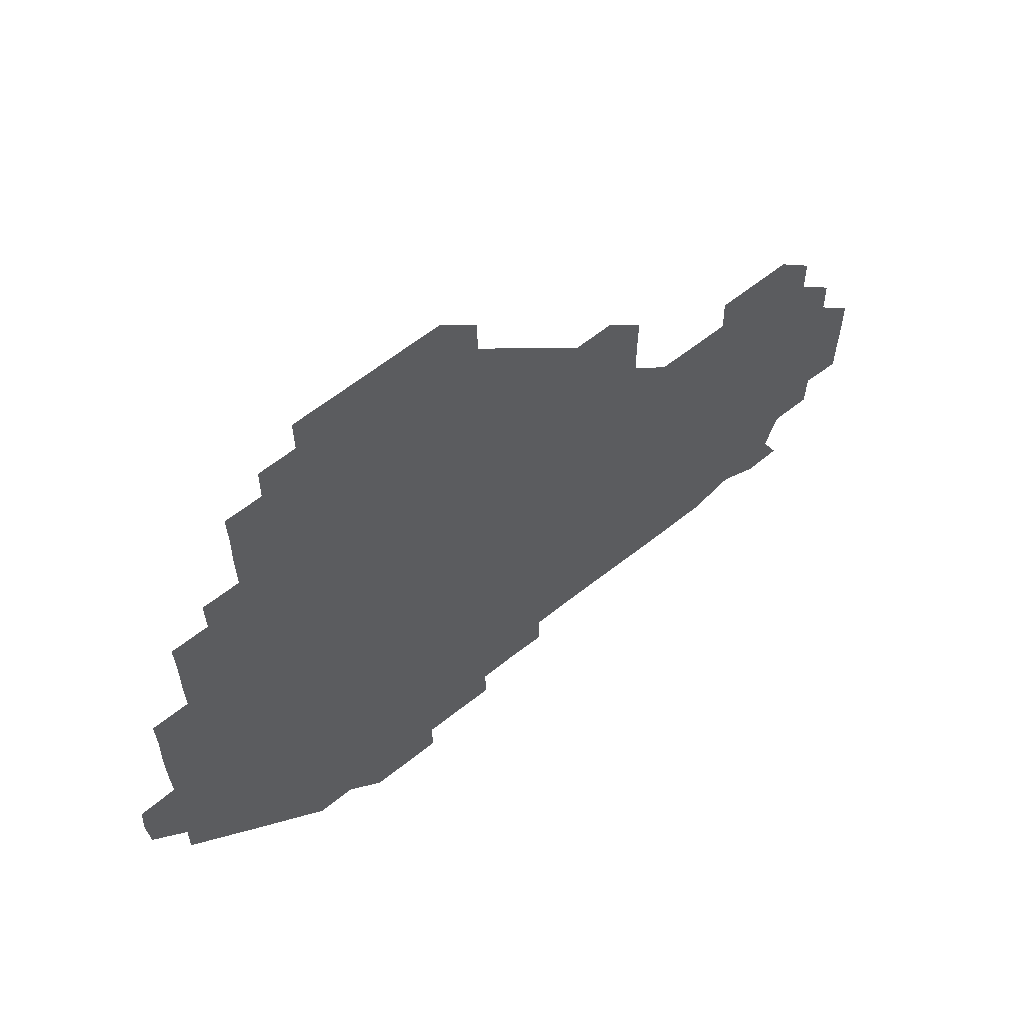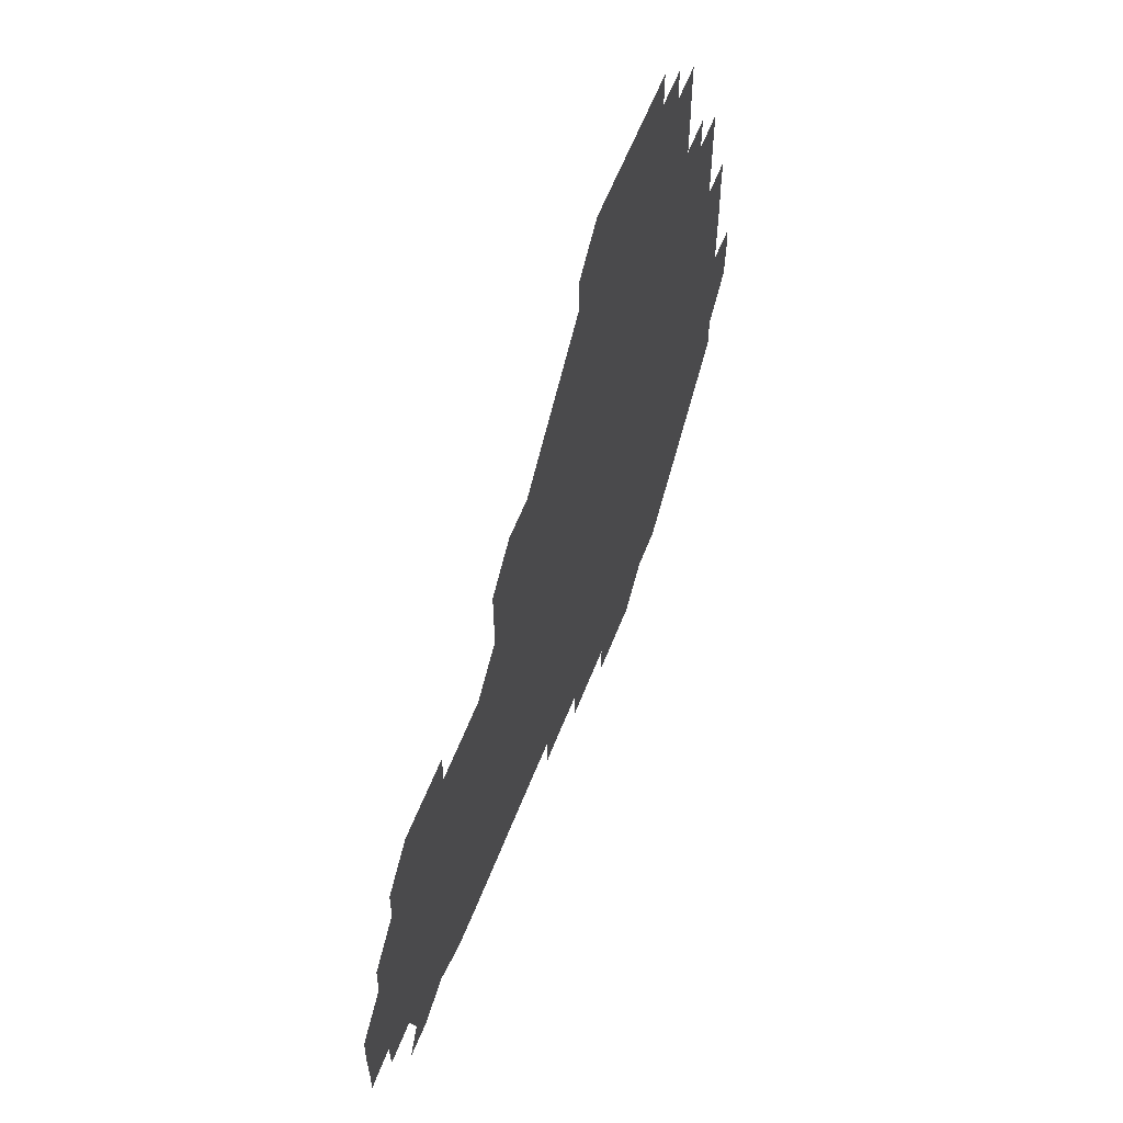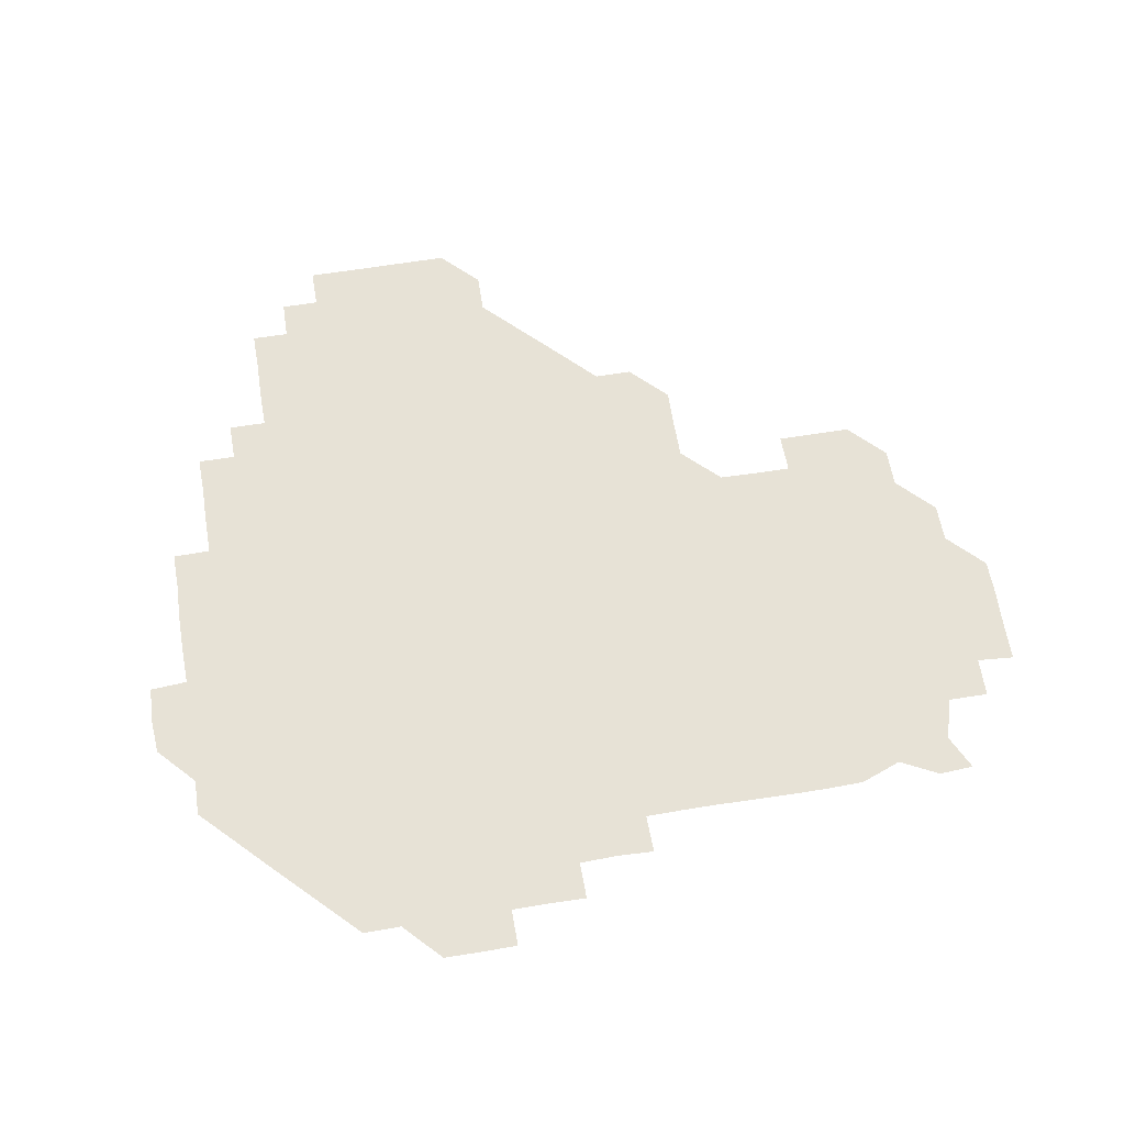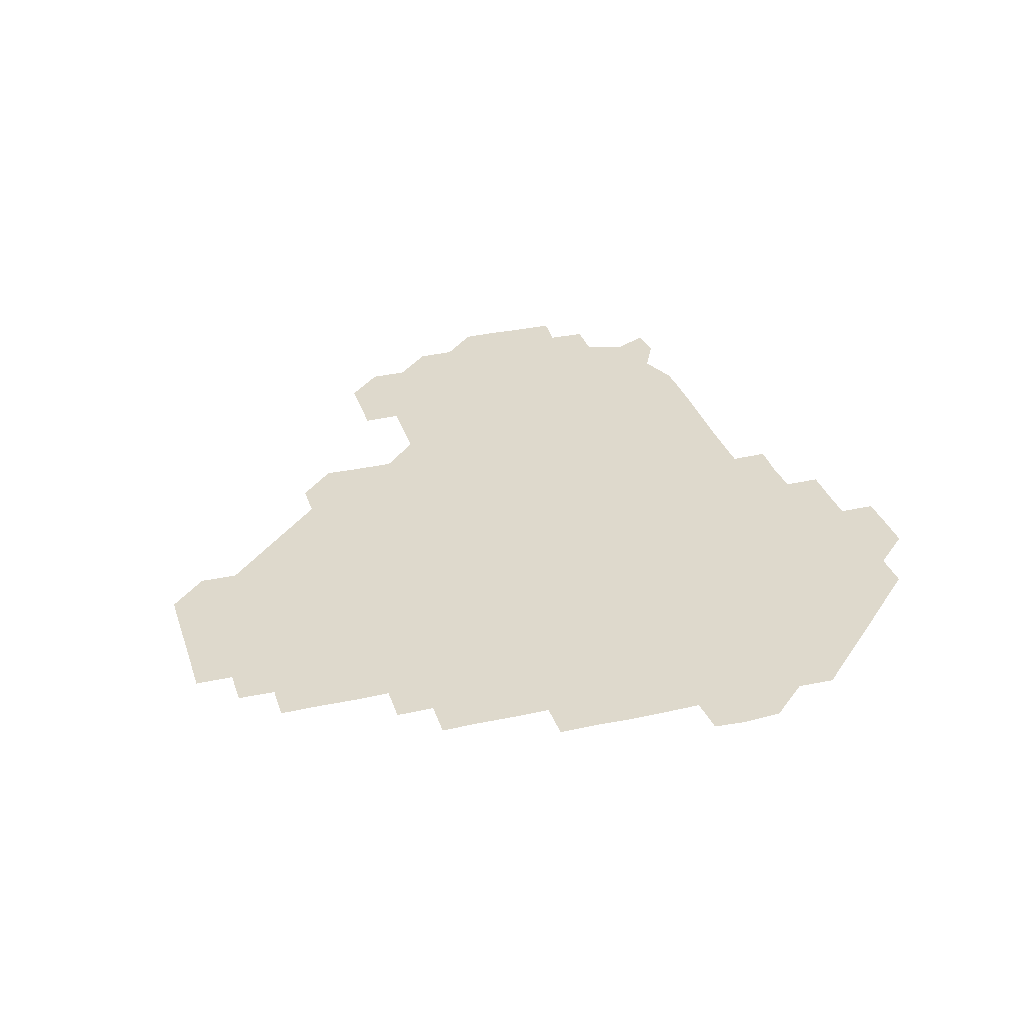
<metadata>
{"format":"obj","ext":"obj","renderer":"f3d","projection":"perspective","resolution":1024,"background":"white","views":[{"elev":62.0,"azim":-38.9,"up":"+Y"},{"elev":60.6,"azim":111.4,"up":"+Y"},{"elev":63.3,"azim":-9.3,"up":"+Z"},{"elev":32.2,"azim":-107.0,"up":"+Z"}]}
</metadata>
<code>
v 241.3 181.5 0
v 240.1 196.9 0
v 241 209.8 0
v 255.5 151.4 0
v 255.8 166.1 0
v 255.7 180.8 0
v 256.3 195.9 0
v 256 210.9 0
v 255.6 226.4 0
v 255.5 241.2 0
v 256 255.9 0
v 255.7 270.8 0
v 270.6 136.1 0
v 271.2 151.1 0
v 271.2 166 0
v 271.5 181 0
v 270.8 196 0
v 270.9 210.9 0
v 271.1 225.9 0
v 271.4 241.1 0
v 271.1 256 0
v 271 271 0
v 270.8 286.4 0
v 271 301.2 0
v 270.7 316 0
v 285.7 120.9 0
v 286.1 136 0
v 286.3 151.1 0
v 286.3 166 0
v 286 181 0
v 286 196 0
v 286.2 211 0
v 285.8 226 0
v 286.1 240.9 0
v 286.2 255.9 0
v 286.1 270.9 0
v 286 286 0
v 286 300.9 0
v 286 315.9 0
v 285.8 331 0
v 300.8 105.9 0
v 301.1 121.1 0
v 301.1 136.1 0
v 301.2 151.1 0
v 301.1 166 0
v 301.1 181 0
v 301.1 196 0
v 301 211 0
v 301.1 226 0
v 300.9 241 0
v 301.2 255.9 0
v 301.1 270.9 0
v 301.1 285.9 0
v 300.8 301.1 0
v 301.1 315.9 0
v 301.1 330.9 0
v 300.8 346.3 0
v 301.1 361.1 0
v 300.8 376.1 0
v 315.9 90.89 0
v 316 106 0
v 316.1 121.1 0
v 316 136 0
v 316.1 151.1 0
v 316.1 166 0
v 316.1 181 0
v 316 196 0
v 316.1 211 0
v 316.1 226 0
v 316.2 240.9 0
v 316 256 0
v 315.9 271.1 0
v 316 286 0
v 316.1 300.9 0
v 315.7 316.2 0
v 316.1 330.9 0
v 316.2 345.9 0
v 316.1 360.9 0
v 315.7 376 0
v 315.9 390.9 0
v 331.3 91.08 0
v 331.1 106.1 0
v 331 121 0
v 331.1 136.1 0
v 331 151 0
v 331.1 166 0
v 331.1 181 0
v 331.1 196 0
v 331 211 0
v 331 226 0
v 331.1 240.9 0
v 330.8 256.1 0
v 331.2 270.8 0
v 331 285.9 0
v 330.9 301.1 0
v 331.1 316 0
v 331 331 0
v 331 346 0
v 331 361 0
v 331 376 0
v 331 390.9 0
v 331 406 0
v 346.2 75.7 0
v 346 91.07 0
v 346 106.1 0
v 346.1 121.2 0
v 346.1 136.1 0
v 346 151 0
v 346 166 0
v 346 181 0
v 346.1 196 0
v 346 211 0
v 346.1 225.9 0
v 346 241 0
v 346.2 255.9 0
v 346 271 0
v 346 286.1 0
v 346.1 300.9 0
v 346 316 0
v 346 330.9 0
v 346 346 0
v 346 361 0
v 346.1 375.9 0
v 345.9 391.1 0
v 346 405.9 0
v 361 75.65 0
v 360.9 91.36 0
v 361 106.1 0
v 361 121.2 0
v 361 136 0
v 361 151 0
v 361 166 0
v 361 181 0
v 361 196 0
v 361 211 0
v 361 226 0
v 361 241 0
v 361 256 0
v 361.1 270.7 0
v 360.9 286.1 0
v 361 301.2 0
v 361 315.9 0
v 361 331.1 0
v 361 346 0
v 361 361 0
v 361 375.9 0
v 361 391 0
v 361 405.9 0
v 376 75.84 0
v 375.8 90.84 0
v 376 106.1 0
v 375.8 121.4 0
v 376 136 0
v 376 151 0
v 376 166 0
v 376 181 0
v 376 196 0
v 376 211 0
v 376 226 0
v 376 241 0
v 376.1 255.9 0
v 376 270.9 0
v 376 285.8 0
v 375.9 301.2 0
v 376 316 0
v 376 331 0
v 376 345.9 0
v 376 360.9 0
v 376 376 0
v 376 391 0
v 376 406 0
v 391.2 90.98 0
v 390.8 106.4 0
v 391.1 120.9 0
v 390.9 136.1 0
v 390.9 151.1 0
v 391 166 0
v 391 181 0
v 391 196 0
v 391 211 0
v 391 226 0
v 391 241 0
v 391 255.9 0
v 391 271 0
v 391 286.1 0
v 391 301 0
v 390.9 316.2 0
v 391 331.1 0
v 391 346 0
v 391 360.9 0
v 391 376 0
v 391 390.9 0
v 391 406 0
v 406.1 90.77 0
v 405.9 105.7 0
v 405.9 121.1 0
v 405.9 136.1 0
v 406 151 0
v 405.9 166.1 0
v 405.9 181.1 0
v 406 196 0
v 405.8 211 0
v 406 226 0
v 406 241 0
v 406 255.9 0
v 406 270.9 0
v 406 285.9 0
v 406 301 0
v 406.1 315.9 0
v 406 330.9 0
v 406 346 0
v 406 361.1 0
v 406 376 0
v 406.1 391.1 0
v 421.2 106.3 0
v 421 121 0
v 421.1 135.9 0
v 420.8 151.2 0
v 421 166 0
v 421 181 0
v 421 196 0
v 420.9 211 0
v 420.9 226 0
v 421 241 0
v 420.9 255.9 0
v 420.9 270.9 0
v 421 286 0
v 421 300.8 0
v 421 316.2 0
v 421 331 0
v 421 346 0
v 421 361 0
v 436.3 105.7 0
v 435.9 121 0
v 435.7 136.2 0
v 435.9 151.1 0
v 435.9 166 0
v 435.9 181 0
v 435.9 196 0
v 436.1 210.9 0
v 435.9 226 0
v 435.9 241 0
v 435.9 256 0
v 435.9 270.9 0
v 436 286 0
v 436 301 0
v 436 315.8 0
v 436 331 0
v 436 346.2 0
v 451.3 121.3 0
v 451 136 0
v 451.1 150.9 0
v 450.8 166.1 0
v 450.9 181 0
v 451.2 195.9 0
v 450.7 211.2 0
v 450.9 226 0
v 450.9 241 0
v 450.9 256 0
v 451 271 0
v 450.9 285.9 0
v 450.9 300.9 0
v 451 316 0
v 451.1 331 0
v 466.4 121.3 0
v 466.1 135.9 0
v 465.8 151.1 0
v 466.2 165.9 0
v 465.9 181.1 0
v 466.1 195.9 0
v 466 211.1 0
v 465.9 226 0
v 466 241 0
v 465.9 256 0
v 465.7 270.9 0
v 465.9 285.9 0
v 465.9 300.9 0
v 465.8 315.8 0
v 466.2 331 0
v 481.6 121 0
v 480.7 136.3 0
v 481.2 150.9 0
v 480.9 166 0
v 481.2 181 0
v 481 196 0
v 481.1 211 0
v 480.8 226.1 0
v 480.8 241 0
v 481 256 0
v 480.9 271.1 0
v 481.2 285.8 0
v 481 301.2 0
v 481.2 316.3 0
v 496.5 120.8 0
v 495.7 136.2 0
v 496.2 150.8 0
v 495.9 166.1 0
v 496.2 180.9 0
v 495.9 196.1 0
v 496 211 0
v 495.9 226 0
v 496.1 241 0
v 496 256 0
v 496.6 270.9 0
v 511.3 120.8 0
v 510.8 136.1 0
v 510.9 151.1 0
v 511 166 0
v 510.9 181.1 0
v 510.9 196.1 0
v 510.9 211.1 0
v 510.5 226.1 0
v 510.8 240.8 0
v 510.8 255.8 0
v 511.5 270.6 0
v 526.4 121.2 0
v 526.2 135.8 0
v 525.8 151.1 0
v 525.9 166 0
v 525.9 181 0
v 526.1 196 0
v 525.8 211.2 0
v 525.9 226.1 0
v 525.4 241.1 0
v 525.3 255.4 0
v 526.7 270.6 0
v 526.3 285.9 0
v 543 127.5 0
v 544 134.6 0
v 541.1 151 0
v 540.9 166 0
v 540.5 181.2 0
v 540.6 196 0
v 541.1 210.9 0
v 540.6 225.9 0
v 540.8 241 0
v 540.8 255.8 0
v 540.9 270.8 0
v 541.2 285.8 0
v 558.5 119.7 0
v 552.6 135.4 0
v 556.1 150.6 0
v 555.9 166.1 0
v 555.9 180.9 0
v 556.3 195.9 0
v 556.1 210.9 0
v 555.9 226.1 0
v 556.5 241.2 0
v 555.5 256.1 0
v 555.8 270.7 0
v 556.4 285.9 0
v 572.5 120.6 0
v 565.6 134.7 0
v 570.4 151.3 0
v 571.2 166 0
v 570.9 180.9 0
v 571 195.9 0
v 570.9 211 0
v 570.9 226.1 0
v 571 240.7 0
v 571.4 255.9 0
v 571.1 271.1 0
v 586.4 151.2 0
v 586.5 166.9 0
v 585.8 181.2 0
v 584.9 196.1 0
v 586.1 210.3 0
v 586.6 225.6 0
v 586.2 240.9 0
v 601.4 165.9 0
v 601.3 180.5 0
v 601.6 196.2 0
v 601.2 210.9 0
f 5 6 1
f 1 6 2
f 6 7 2
f 2 7 3
f 7 8 3
f 13 14 4
f 4 14 5
f 14 15 5
f 5 15 6
f 15 16 6
f 6 16 7
f 16 17 7
f 7 17 8
f 17 18 8
f 8 18 9
f 18 19 9
f 9 19 10
f 19 20 10
f 10 20 11
f 20 21 11
f 11 21 12
f 21 22 12
f 26 27 13
f 13 27 14
f 27 28 14
f 14 28 15
f 28 29 15
f 15 29 16
f 29 30 16
f 16 30 17
f 30 31 17
f 17 31 18
f 31 32 18
f 18 32 19
f 32 33 19
f 19 33 20
f 33 34 20
f 20 34 21
f 34 35 21
f 21 35 22
f 35 36 22
f 22 36 23
f 36 37 23
f 23 37 24
f 37 38 24
f 24 38 25
f 38 39 25
f 41 42 26
f 26 42 27
f 42 43 27
f 27 43 28
f 43 44 28
f 28 44 29
f 44 45 29
f 29 45 30
f 45 46 30
f 30 46 31
f 46 47 31
f 31 47 32
f 47 48 32
f 32 48 33
f 48 49 33
f 33 49 34
f 49 50 34
f 34 50 35
f 50 51 35
f 35 51 36
f 51 52 36
f 36 52 37
f 52 53 37
f 37 53 38
f 53 54 38
f 38 54 39
f 54 55 39
f 39 55 40
f 55 56 40
f 60 61 41
f 41 61 42
f 61 62 42
f 42 62 43
f 62 63 43
f 43 63 44
f 63 64 44
f 44 64 45
f 64 65 45
f 45 65 46
f 65 66 46
f 46 66 47
f 66 67 47
f 47 67 48
f 67 68 48
f 48 68 49
f 68 69 49
f 49 69 50
f 69 70 50
f 50 70 51
f 70 71 51
f 51 71 52
f 71 72 52
f 52 72 53
f 72 73 53
f 53 73 54
f 73 74 54
f 54 74 55
f 74 75 55
f 55 75 56
f 75 76 56
f 56 76 57
f 76 77 57
f 57 77 58
f 77 78 58
f 58 78 59
f 78 79 59
f 60 81 61
f 81 82 61
f 61 82 62
f 82 83 62
f 62 83 63
f 83 84 63
f 63 84 64
f 84 85 64
f 64 85 65
f 85 86 65
f 65 86 66
f 86 87 66
f 66 87 67
f 87 88 67
f 67 88 68
f 88 89 68
f 68 89 69
f 89 90 69
f 69 90 70
f 90 91 70
f 70 91 71
f 91 92 71
f 71 92 72
f 92 93 72
f 72 93 73
f 93 94 73
f 73 94 74
f 94 95 74
f 74 95 75
f 95 96 75
f 75 96 76
f 96 97 76
f 76 97 77
f 97 98 77
f 77 98 78
f 98 99 78
f 78 99 79
f 99 100 79
f 79 100 80
f 100 101 80
f 103 104 81
f 81 104 82
f 104 105 82
f 82 105 83
f 105 106 83
f 83 106 84
f 106 107 84
f 84 107 85
f 107 108 85
f 85 108 86
f 108 109 86
f 86 109 87
f 109 110 87
f 87 110 88
f 110 111 88
f 88 111 89
f 111 112 89
f 89 112 90
f 112 113 90
f 90 113 91
f 113 114 91
f 91 114 92
f 114 115 92
f 92 115 93
f 115 116 93
f 93 116 94
f 116 117 94
f 94 117 95
f 117 118 95
f 95 118 96
f 118 119 96
f 96 119 97
f 119 120 97
f 97 120 98
f 120 121 98
f 98 121 99
f 121 122 99
f 99 122 100
f 122 123 100
f 100 123 101
f 123 124 101
f 101 124 102
f 124 125 102
f 103 126 104
f 126 127 104
f 104 127 105
f 127 128 105
f 105 128 106
f 128 129 106
f 106 129 107
f 129 130 107
f 107 130 108
f 130 131 108
f 108 131 109
f 131 132 109
f 109 132 110
f 132 133 110
f 110 133 111
f 133 134 111
f 111 134 112
f 134 135 112
f 112 135 113
f 135 136 113
f 113 136 114
f 136 137 114
f 114 137 115
f 137 138 115
f 115 138 116
f 138 139 116
f 116 139 117
f 139 140 117
f 117 140 118
f 140 141 118
f 118 141 119
f 141 142 119
f 119 142 120
f 142 143 120
f 120 143 121
f 143 144 121
f 121 144 122
f 144 145 122
f 122 145 123
f 145 146 123
f 123 146 124
f 146 147 124
f 124 147 125
f 147 148 125
f 126 149 127
f 149 150 127
f 127 150 128
f 150 151 128
f 128 151 129
f 151 152 129
f 129 152 130
f 152 153 130
f 130 153 131
f 153 154 131
f 131 154 132
f 154 155 132
f 132 155 133
f 155 156 133
f 133 156 134
f 156 157 134
f 134 157 135
f 157 158 135
f 135 158 136
f 158 159 136
f 136 159 137
f 159 160 137
f 137 160 138
f 160 161 138
f 138 161 139
f 161 162 139
f 139 162 140
f 162 163 140
f 140 163 141
f 163 164 141
f 141 164 142
f 164 165 142
f 142 165 143
f 165 166 143
f 143 166 144
f 166 167 144
f 144 167 145
f 167 168 145
f 145 168 146
f 168 169 146
f 146 169 147
f 169 170 147
f 147 170 148
f 170 171 148
f 150 172 151
f 172 173 151
f 151 173 152
f 173 174 152
f 152 174 153
f 174 175 153
f 153 175 154
f 175 176 154
f 154 176 155
f 176 177 155
f 155 177 156
f 177 178 156
f 156 178 157
f 178 179 157
f 157 179 158
f 179 180 158
f 158 180 159
f 180 181 159
f 159 181 160
f 181 182 160
f 160 182 161
f 182 183 161
f 161 183 162
f 183 184 162
f 162 184 163
f 184 185 163
f 163 185 164
f 185 186 164
f 164 186 165
f 186 187 165
f 165 187 166
f 187 188 166
f 166 188 167
f 188 189 167
f 167 189 168
f 189 190 168
f 168 190 169
f 190 191 169
f 169 191 170
f 191 192 170
f 170 192 171
f 192 193 171
f 172 194 173
f 194 195 173
f 173 195 174
f 195 196 174
f 174 196 175
f 196 197 175
f 175 197 176
f 197 198 176
f 176 198 177
f 198 199 177
f 177 199 178
f 199 200 178
f 178 200 179
f 200 201 179
f 179 201 180
f 201 202 180
f 180 202 181
f 202 203 181
f 181 203 182
f 203 204 182
f 182 204 183
f 204 205 183
f 183 205 184
f 205 206 184
f 184 206 185
f 206 207 185
f 185 207 186
f 207 208 186
f 186 208 187
f 208 209 187
f 187 209 188
f 209 210 188
f 188 210 189
f 210 211 189
f 189 211 190
f 211 212 190
f 190 212 191
f 212 213 191
f 191 213 192
f 213 214 192
f 192 214 193
f 195 215 196
f 215 216 196
f 196 216 197
f 216 217 197
f 197 217 198
f 217 218 198
f 198 218 199
f 218 219 199
f 199 219 200
f 219 220 200
f 200 220 201
f 220 221 201
f 201 221 202
f 221 222 202
f 202 222 203
f 222 223 203
f 203 223 204
f 223 224 204
f 204 224 205
f 224 225 205
f 205 225 206
f 225 226 206
f 206 226 207
f 226 227 207
f 207 227 208
f 227 228 208
f 208 228 209
f 228 229 209
f 209 229 210
f 229 230 210
f 210 230 211
f 230 231 211
f 211 231 212
f 231 232 212
f 212 232 213
f 215 233 216
f 233 234 216
f 216 234 217
f 234 235 217
f 217 235 218
f 235 236 218
f 218 236 219
f 236 237 219
f 219 237 220
f 237 238 220
f 220 238 221
f 238 239 221
f 221 239 222
f 239 240 222
f 222 240 223
f 240 241 223
f 223 241 224
f 241 242 224
f 224 242 225
f 242 243 225
f 225 243 226
f 243 244 226
f 226 244 227
f 244 245 227
f 227 245 228
f 245 246 228
f 228 246 229
f 246 247 229
f 229 247 230
f 247 248 230
f 230 248 231
f 248 249 231
f 231 249 232
f 234 250 235
f 250 251 235
f 235 251 236
f 251 252 236
f 236 252 237
f 252 253 237
f 237 253 238
f 253 254 238
f 238 254 239
f 254 255 239
f 239 255 240
f 255 256 240
f 240 256 241
f 256 257 241
f 241 257 242
f 257 258 242
f 242 258 243
f 258 259 243
f 243 259 244
f 259 260 244
f 244 260 245
f 260 261 245
f 245 261 246
f 261 262 246
f 246 262 247
f 262 263 247
f 247 263 248
f 263 264 248
f 248 264 249
f 250 265 251
f 265 266 251
f 251 266 252
f 266 267 252
f 252 267 253
f 267 268 253
f 253 268 254
f 268 269 254
f 254 269 255
f 269 270 255
f 255 270 256
f 270 271 256
f 256 271 257
f 271 272 257
f 257 272 258
f 272 273 258
f 258 273 259
f 273 274 259
f 259 274 260
f 274 275 260
f 260 275 261
f 275 276 261
f 261 276 262
f 276 277 262
f 262 277 263
f 277 278 263
f 263 278 264
f 278 279 264
f 265 280 266
f 280 281 266
f 266 281 267
f 281 282 267
f 267 282 268
f 282 283 268
f 268 283 269
f 283 284 269
f 269 284 270
f 284 285 270
f 270 285 271
f 285 286 271
f 271 286 272
f 286 287 272
f 272 287 273
f 287 288 273
f 273 288 274
f 288 289 274
f 274 289 275
f 289 290 275
f 275 290 276
f 290 291 276
f 276 291 277
f 291 292 277
f 277 292 278
f 292 293 278
f 278 293 279
f 280 294 281
f 294 295 281
f 281 295 282
f 295 296 282
f 282 296 283
f 296 297 283
f 283 297 284
f 297 298 284
f 284 298 285
f 298 299 285
f 285 299 286
f 299 300 286
f 286 300 287
f 300 301 287
f 287 301 288
f 301 302 288
f 288 302 289
f 302 303 289
f 289 303 290
f 303 304 290
f 290 304 291
f 294 305 295
f 305 306 295
f 295 306 296
f 306 307 296
f 296 307 297
f 307 308 297
f 297 308 298
f 308 309 298
f 298 309 299
f 309 310 299
f 299 310 300
f 310 311 300
f 300 311 301
f 311 312 301
f 301 312 302
f 312 313 302
f 302 313 303
f 313 314 303
f 303 314 304
f 314 315 304
f 305 316 306
f 316 317 306
f 306 317 307
f 317 318 307
f 307 318 308
f 318 319 308
f 308 319 309
f 319 320 309
f 309 320 310
f 320 321 310
f 310 321 311
f 321 322 311
f 311 322 312
f 322 323 312
f 312 323 313
f 323 324 313
f 313 324 314
f 324 325 314
f 314 325 315
f 325 326 315
f 316 328 317
f 328 329 317
f 317 329 318
f 329 330 318
f 318 330 319
f 330 331 319
f 319 331 320
f 331 332 320
f 320 332 321
f 332 333 321
f 321 333 322
f 333 334 322
f 322 334 323
f 334 335 323
f 323 335 324
f 335 336 324
f 324 336 325
f 336 337 325
f 325 337 326
f 337 338 326
f 326 338 327
f 338 339 327
f 328 340 329
f 340 341 329
f 329 341 330
f 341 342 330
f 330 342 331
f 342 343 331
f 331 343 332
f 343 344 332
f 332 344 333
f 344 345 333
f 333 345 334
f 345 346 334
f 334 346 335
f 346 347 335
f 335 347 336
f 347 348 336
f 336 348 337
f 348 349 337
f 337 349 338
f 349 350 338
f 338 350 339
f 350 351 339
f 340 352 341
f 352 353 341
f 341 353 342
f 353 354 342
f 342 354 343
f 354 355 343
f 343 355 344
f 355 356 344
f 344 356 345
f 356 357 345
f 345 357 346
f 357 358 346
f 346 358 347
f 358 359 347
f 347 359 348
f 359 360 348
f 348 360 349
f 360 361 349
f 349 361 350
f 361 362 350
f 350 362 351
f 354 363 355
f 363 364 355
f 355 364 356
f 364 365 356
f 356 365 357
f 365 366 357
f 357 366 358
f 366 367 358
f 358 367 359
f 367 368 359
f 359 368 360
f 368 369 360
f 360 369 361
f 364 370 365
f 370 371 365
f 365 371 366
f 371 372 366
f 366 372 367
f 372 373 367
f 367 373 368

</code>
